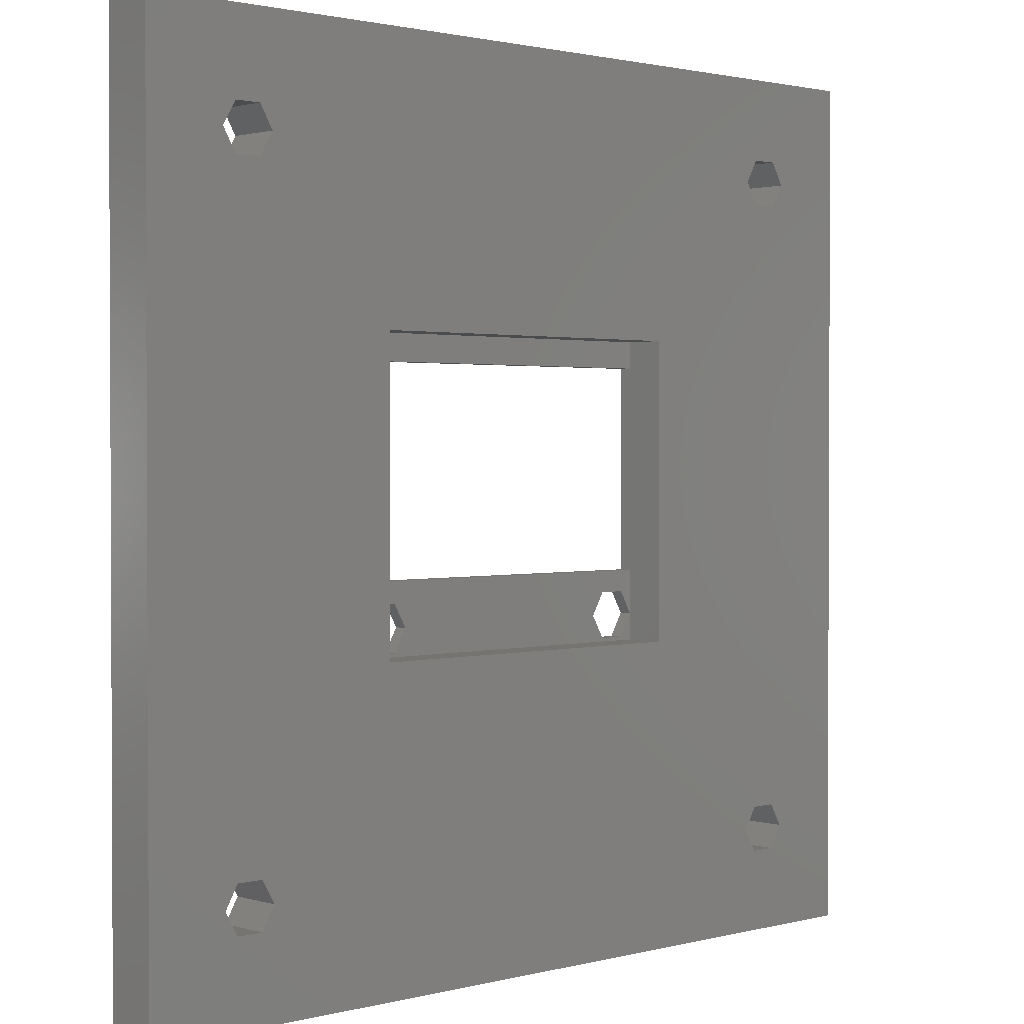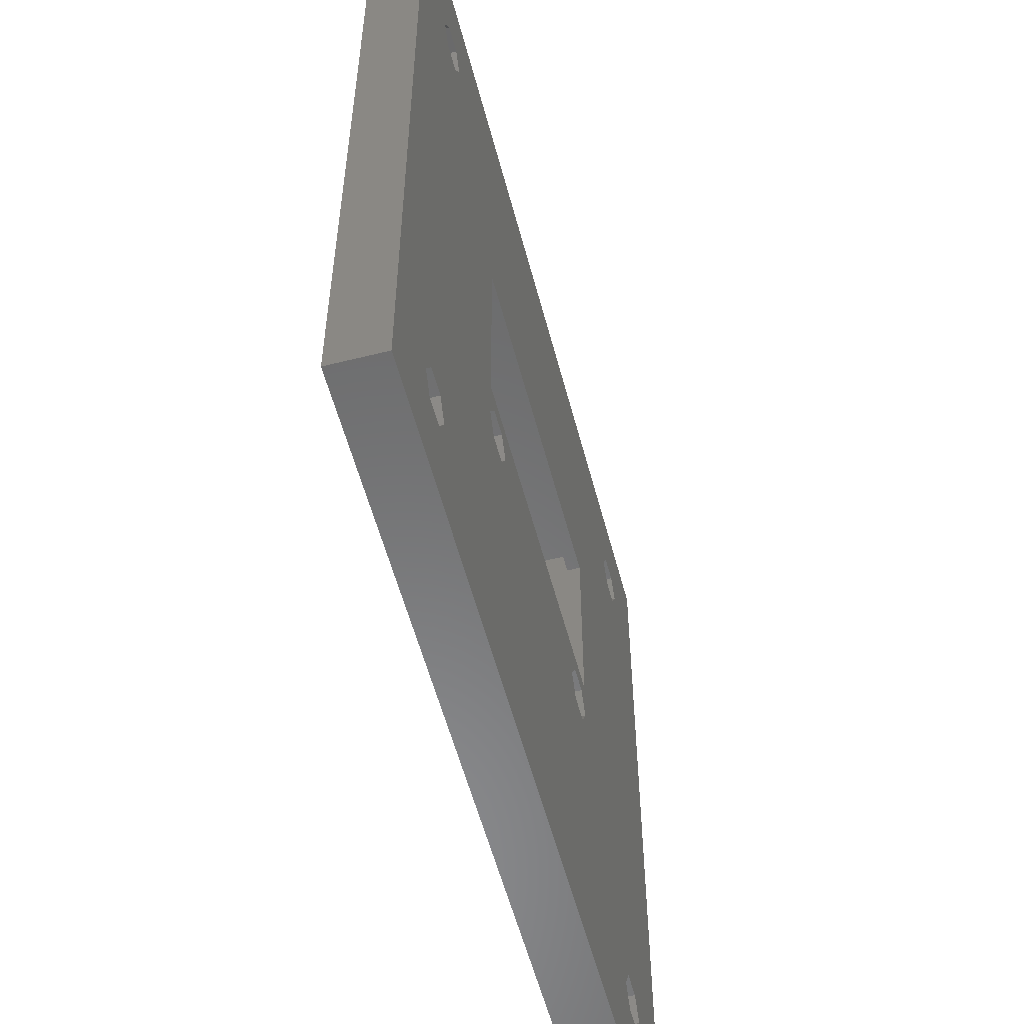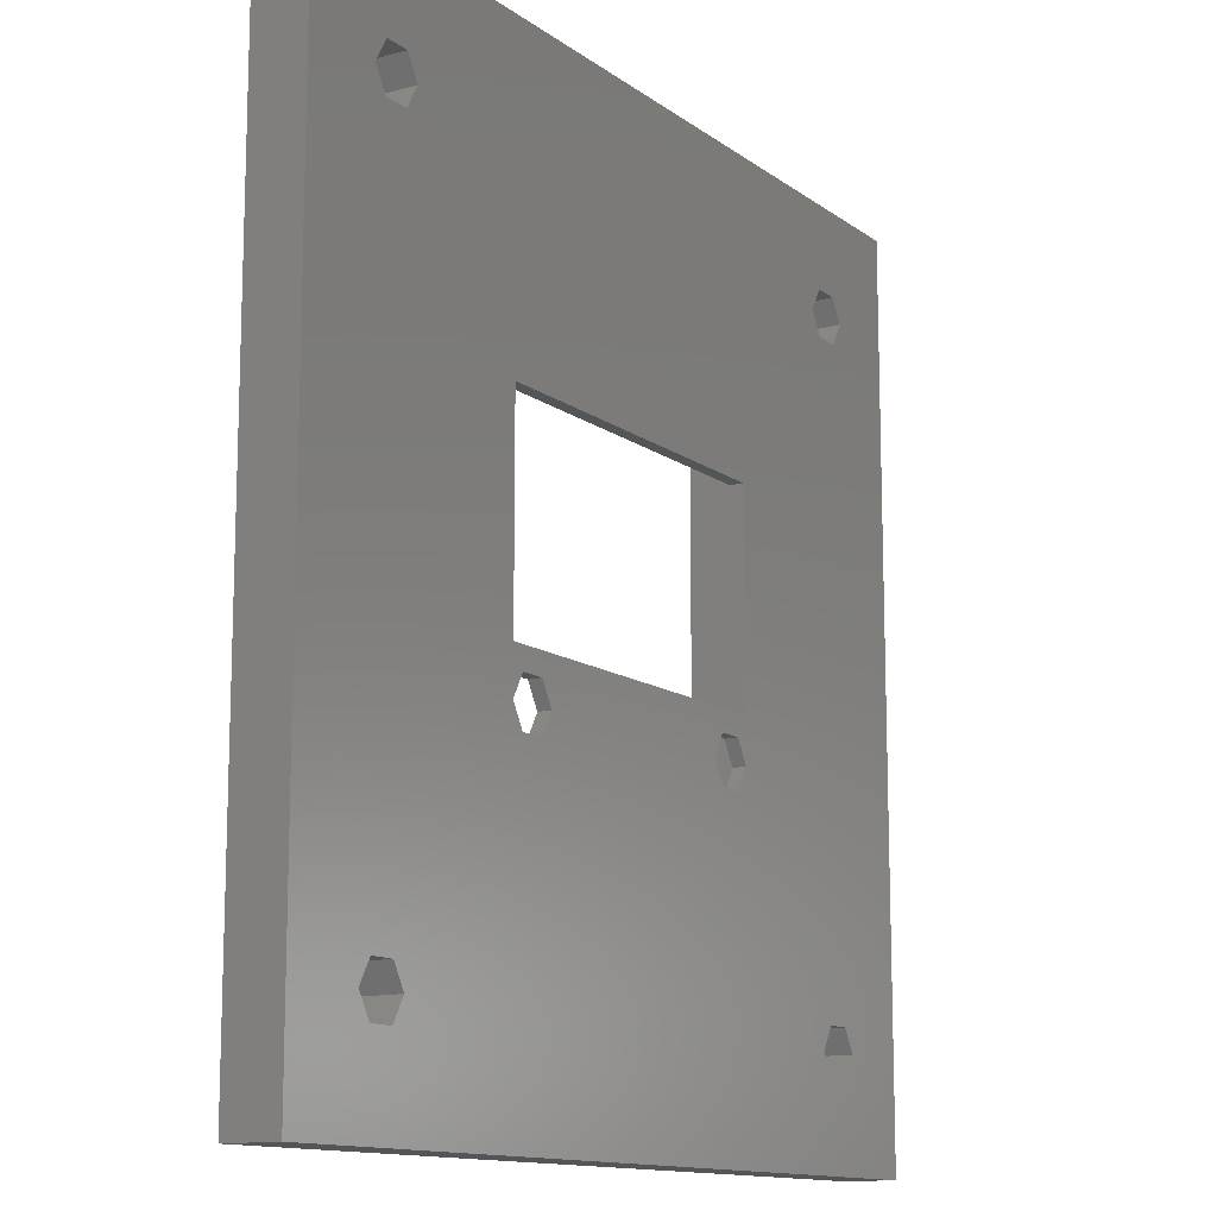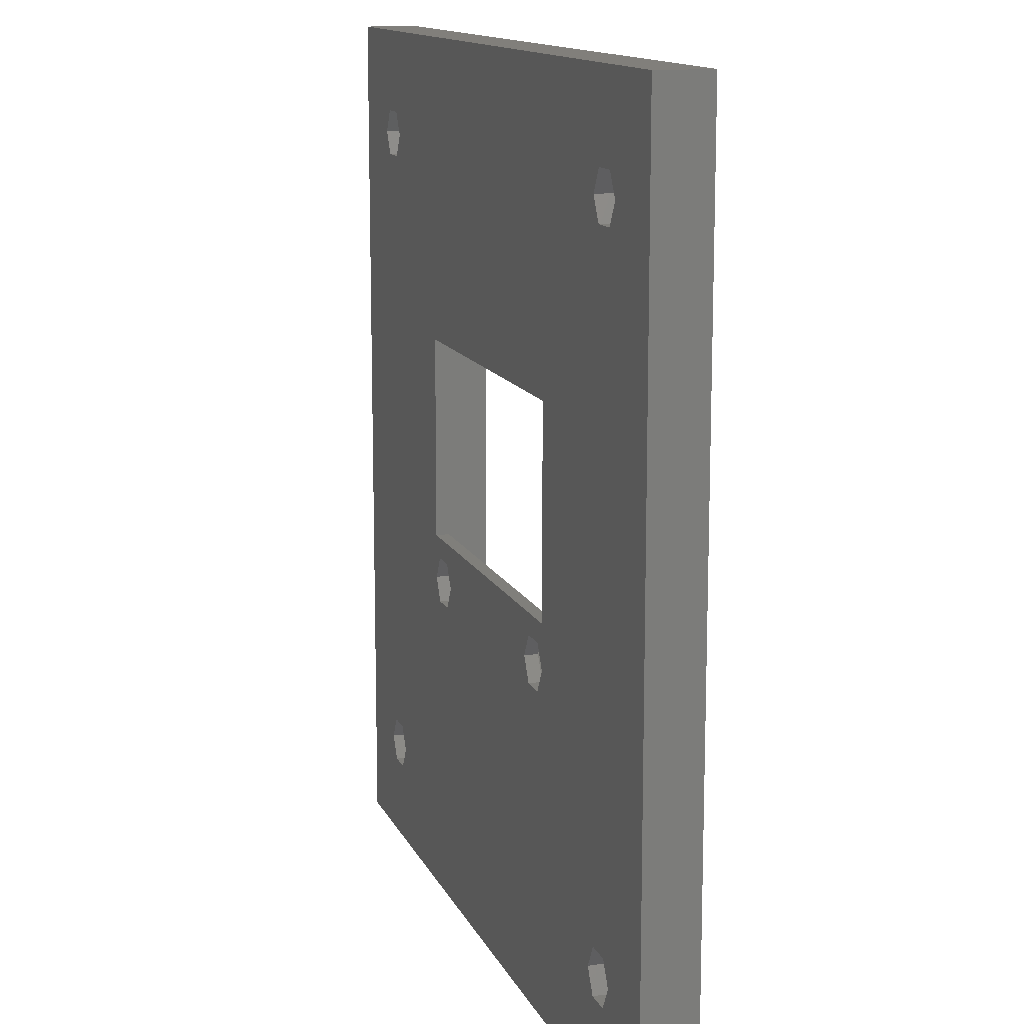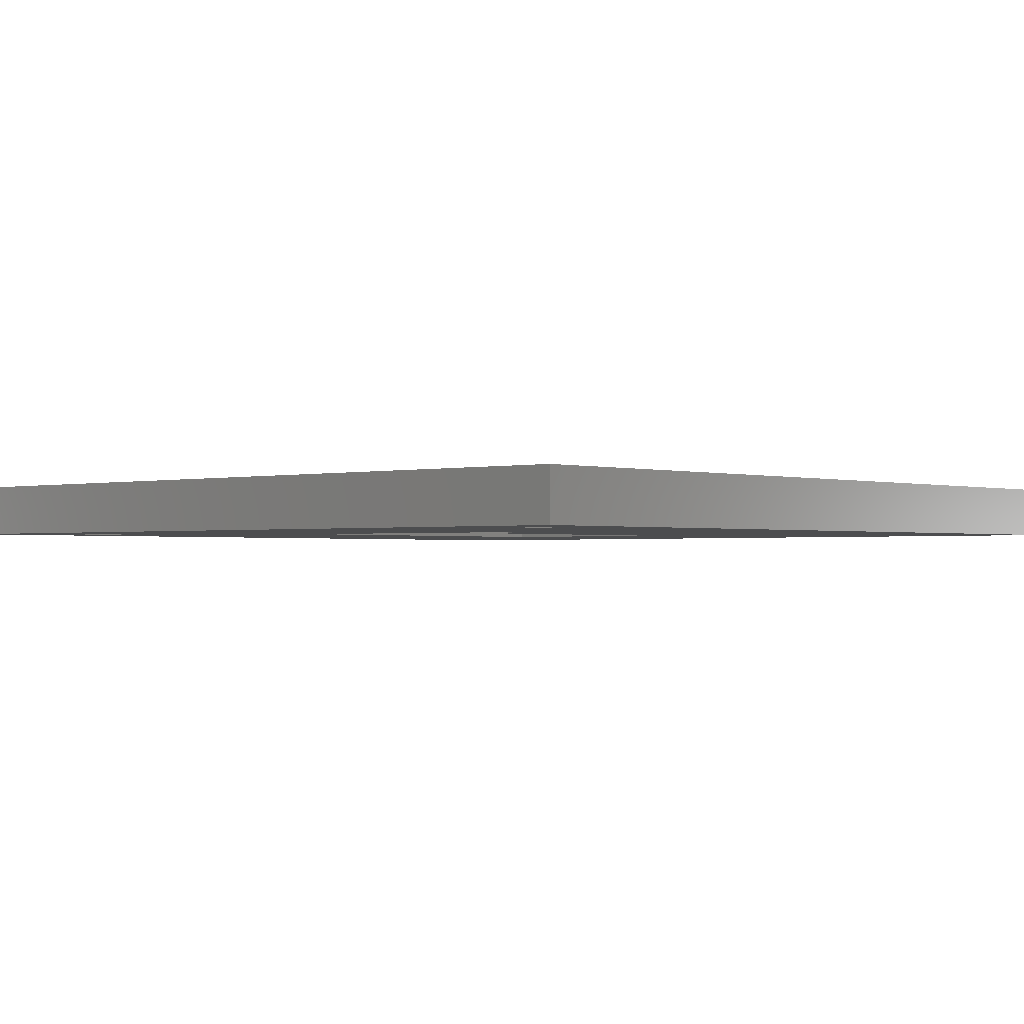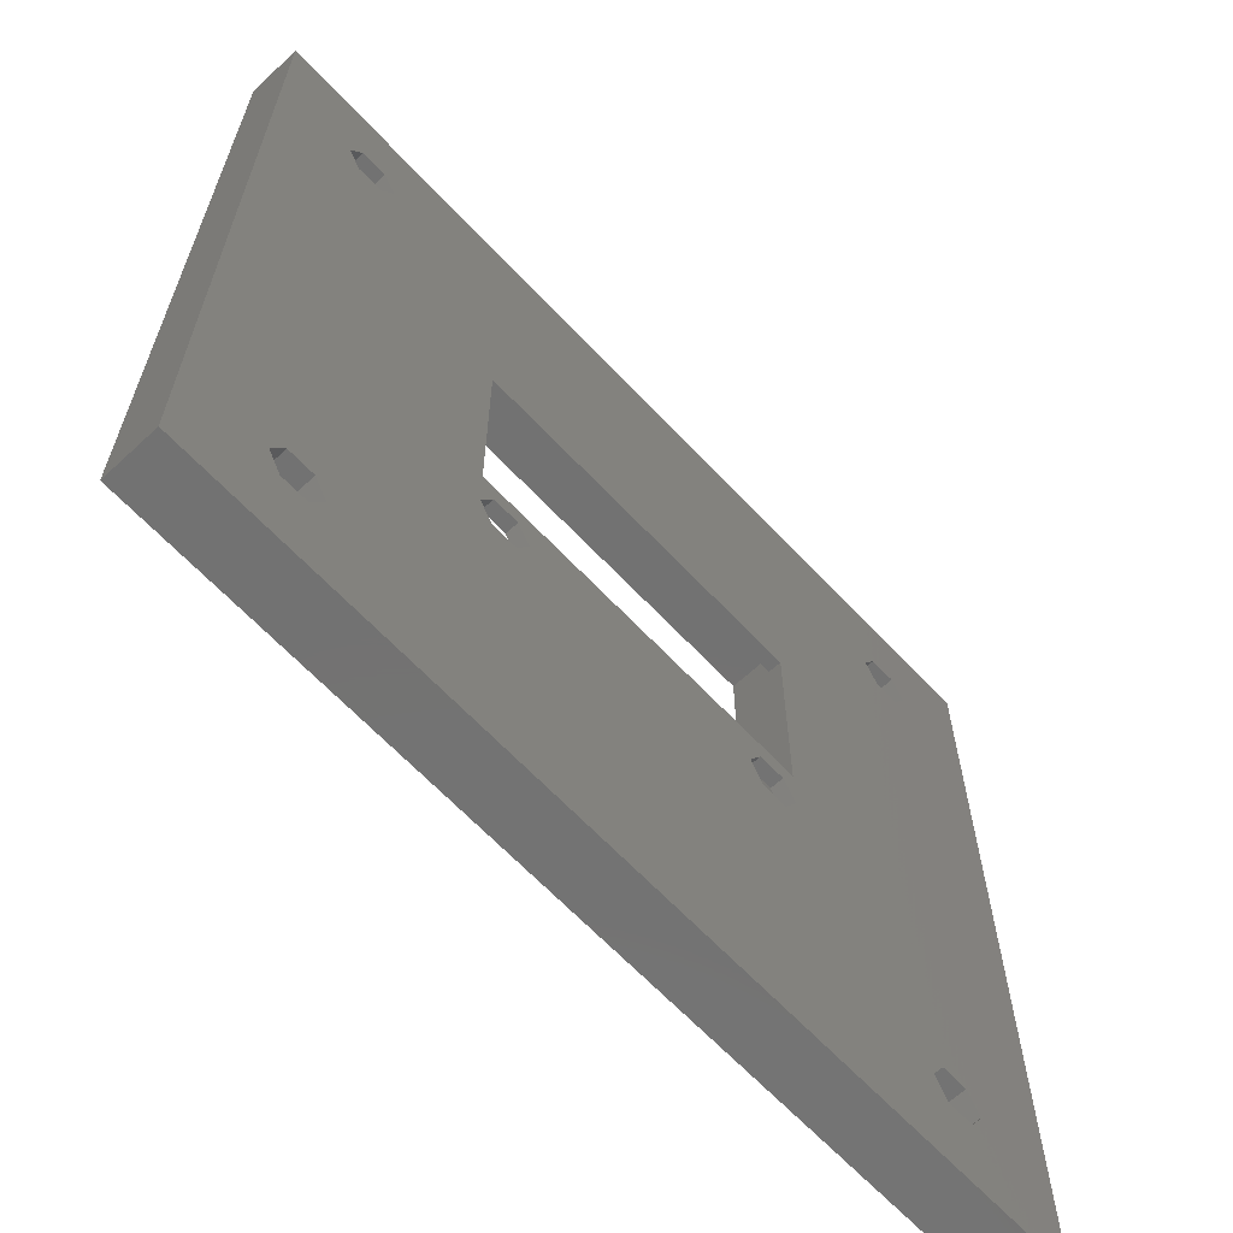
<metadata>
{"format":"stl","ext":"stl","renderer":"f3d","projection":"perspective","resolution":1024,"background":"white","views":[{"elev":1.5,"azim":-43.3,"up":"+Y"},{"elev":-56.3,"azim":104.7,"up":"+Y"},{"elev":-12.7,"azim":122.0,"up":"+Y"},{"elev":13.1,"azim":-107.2,"up":"+Y"},{"elev":-1.4,"azim":-48.0,"up":"+Z"},{"elev":-64.5,"azim":133.1,"up":"+Y"}]}
</metadata>
<code>
# stl→obj: 96 verts, 216 faces
v -10 9.5 1.5
v -10 8 -0.75
v -10 9.5 -0.75
v -10 -3.5 -0.75
v -10 8 -1.5
v -10 -7.5 1.5
v -10 -6 -0.75
v -10 -7.5 -0.75
v -10 -3.5 -1.5
v 10 8 -1.5
v 10 -3.5 -1.5
v 10 8 -0.75
v 10 9.5 1.5
v 10 9.5 -0.75
v 10 -3.5 -0.75
v 10 -7.5 1.5
v 10 -6 -0.75
v 10 -7.5 -0.75
v 9.25 -4.701 -0.75
v 7.75 -4.701 -0.75
v -7 -6 -0.75
v 7 -6 -0.75
v -7.75 -4.701 -0.75
v -9.25 -4.701 -0.75
v 9.25 -7.299 -0.75
v 7.75 -7.299 -0.75
v -7.75 -7.299 -0.75
v -9.25 -7.299 -0.75
v -25 -25 -1.5
v -25 25 1.5
v -25 25 -1.5
v -25 -25 1.5
v -19.75 17.7 1.5
v -18.25 -17.7 1.5
v -17.5 -19 1.5
v -19.75 -17.7 1.5
v -20.5 19 1.5
v -20.5 -19 1.5
v 19.75 17.7 1.5
v 20.5 -19 1.5
v 20.5 19 1.5
v 19.75 -17.7 1.5
v 18.25 17.7 1.5
v 17.5 19 1.5
v 18.25 -17.7 1.5
v 25 25 1.5
v 25 -25 1.5
v 19.75 20.3 1.5
v 18.25 20.3 1.5
v -17.5 19 1.5
v -18.25 20.3 1.5
v -18.25 17.7 1.5
v -19.75 20.3 1.5
v 19.75 -20.3 1.5
v 18.25 -20.3 1.5
v 17.5 -19 1.5
v -18.25 -20.3 1.5
v -19.75 -20.3 1.5
v 25 25 -1.5
v 25 -25 -1.5
v -10 -6 -1.5
v -19.75 -17.7 -1.5
v -18.25 17.7 -1.5
v -17.5 19 -1.5
v -19.75 17.7 -1.5
v -20.5 -19 -1.5
v -20.5 19 -1.5
v 9.25 -4.701 -1.5
v 10 -6 -1.5
v 7.75 -4.701 -1.5
v -7 -6 -1.5
v 7 -6 -1.5
v -7.75 -4.701 -1.5
v -9.25 -4.701 -1.5
v 19.75 -17.7 -1.5
v 20.5 19 -1.5
v 20.5 -19 -1.5
v 19.75 17.7 -1.5
v 18.25 -17.7 -1.5
v 9.25 -7.299 -1.5
v 17.5 -19 -1.5
v 19.75 -20.3 -1.5
v 18.25 -20.3 -1.5
v -17.5 -19 -1.5
v 7.75 -7.299 -1.5
v -18.25 -20.3 -1.5
v -7.75 -7.299 -1.5
v -9.25 -7.299 -1.5
v -18.25 -17.7 -1.5
v -19.75 -20.3 -1.5
v 19.75 20.3 -1.5
v 18.25 20.3 -1.5
v 18.25 17.7 -1.5
v 17.5 19 -1.5
v -18.25 20.3 -1.5
v -19.75 20.3 -1.5
f 1 2 3
f 2 4 5
f 1 4 2
f 6 4 1
f 4 6 7
f 7 6 8
f 5 4 9
f 10 11 12
f 12 13 14
f 15 12 11
f 12 15 13
f 16 15 17
f 16 17 18
f 15 16 13
f 3 13 1
f 13 3 14
f 3 12 14
f 12 3 2
f 15 19 17
f 15 20 19
f 20 21 22
f 23 20 15
f 20 23 21
f 4 23 15
f 23 4 24
f 24 4 7
f 25 18 17
f 26 18 25
f 21 26 22
f 27 26 21
f 26 27 18
f 8 27 28
f 27 8 18
f 8 28 7
f 18 6 16
f 6 18 8
f 5 12 2
f 12 5 10
f 11 4 15
f 4 11 9
f 29 30 31
f 30 29 32
f 1 33 6
f 6 34 35
f 36 6 33
f 6 36 34
f 37 36 33
f 36 37 38
f 39 40 41
f 39 42 40
f 13 39 43
f 39 16 42
f 13 43 44
f 42 16 45
f 46 41 47
f 46 48 41
f 46 49 48
f 39 13 16
f 50 44 49
f 44 50 13
f 51 49 46
f 52 1 50
f 13 50 1
f 49 51 50
f 30 51 46
f 37 30 38
f 53 30 37
f 51 30 53
f 40 47 41
f 54 47 40
f 55 47 54
f 45 16 56
f 35 56 16
f 35 16 6
f 56 35 55
f 33 1 52
f 57 55 35
f 55 57 47
f 32 57 58
f 57 32 47
f 38 32 58
f 32 38 30
f 47 59 46
f 59 47 60
f 59 30 46
f 30 59 31
f 61 62 9
f 9 63 64
f 65 9 62
f 9 65 63
f 66 65 62
f 65 66 67
f 68 11 69
f 70 11 68
f 71 70 72
f 73 70 71
f 70 73 11
f 9 73 74
f 73 9 11
f 9 74 61
f 75 76 77
f 75 78 76
f 69 75 79
f 75 11 78
f 80 79 81
f 10 78 11
f 60 77 59
f 60 82 77
f 60 83 82
f 75 69 11
f 79 80 69
f 84 81 83
f 81 85 80
f 85 71 72
f 81 84 85
f 86 83 60
f 85 87 71
f 85 84 87
f 88 89 61
f 62 61 89
f 89 88 84
f 87 84 88
f 83 86 84
f 29 86 60
f 66 29 67
f 90 29 66
f 86 29 90
f 76 59 77
f 91 59 76
f 92 59 91
f 78 10 93
f 93 10 94
f 64 94 10
f 64 10 5
f 94 64 92
f 9 64 5
f 95 92 64
f 92 95 59
f 31 95 96
f 95 31 59
f 67 31 96
f 31 67 29
f 29 47 32
f 47 29 60
f 76 48 91
f 48 76 41
f 78 43 39
f 43 78 93
f 44 92 49
f 92 44 94
f 92 48 49
f 48 92 91
f 43 94 44
f 94 43 93
f 78 41 76
f 41 78 39
f 77 42 75
f 42 77 40
f 56 79 45
f 79 56 81
f 79 42 45
f 42 79 75
f 82 40 77
f 40 82 54
f 82 55 54
f 55 82 83
f 55 81 56
f 81 55 83
f 64 51 95
f 51 64 50
f 63 33 52
f 33 63 65
f 37 96 53
f 96 37 67
f 96 51 53
f 51 96 95
f 33 67 37
f 67 33 65
f 63 50 64
f 50 63 52
f 84 34 89
f 34 84 35
f 38 62 36
f 62 38 66
f 62 34 36
f 34 62 89
f 58 66 38
f 66 58 90
f 86 35 84
f 35 86 57
f 86 58 57
f 58 86 90
f 71 23 73
f 23 71 21
f 7 74 24
f 74 7 61
f 74 23 24
f 23 74 73
f 87 21 71
f 21 87 27
f 87 28 27
f 28 87 88
f 28 61 7
f 61 28 88
f 69 19 68
f 19 69 17
f 70 19 20
f 19 70 68
f 80 26 25
f 26 80 85
f 22 70 20
f 70 22 72
f 80 17 69
f 17 80 25
f 26 72 22
f 72 26 85

</code>
